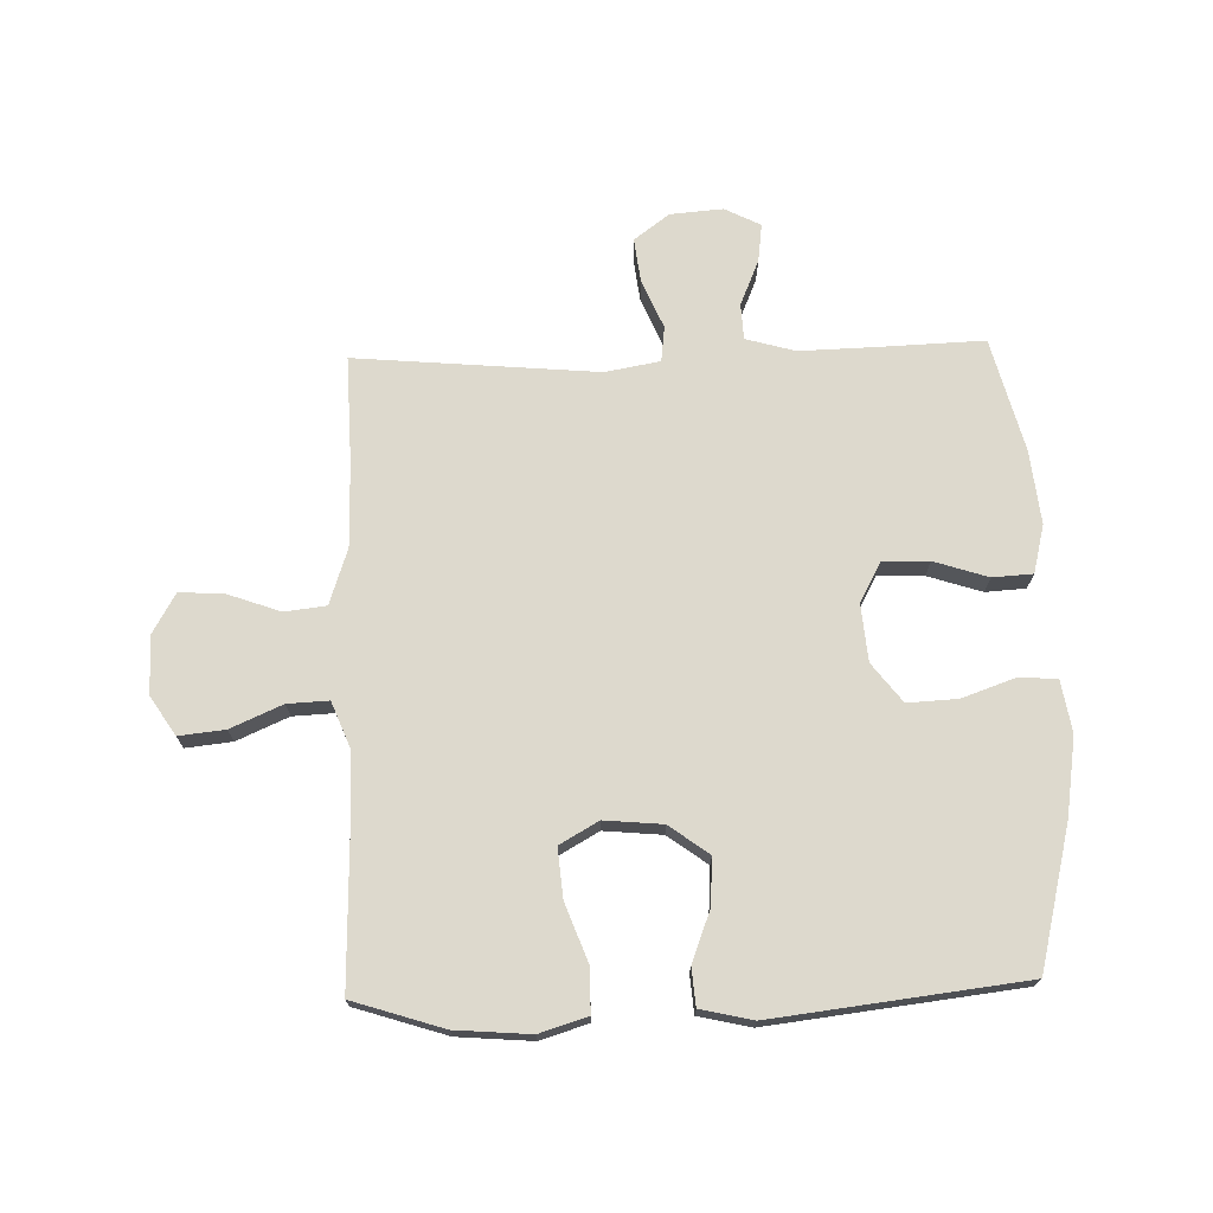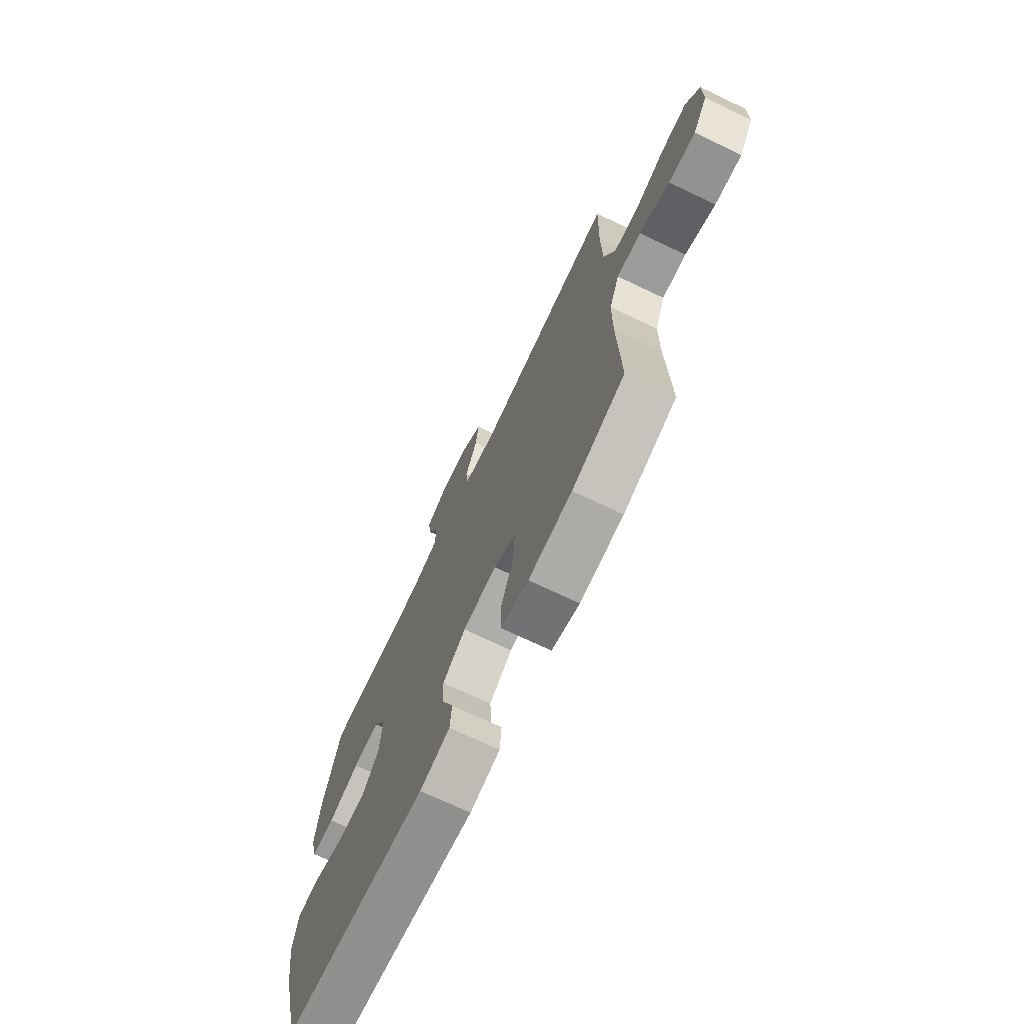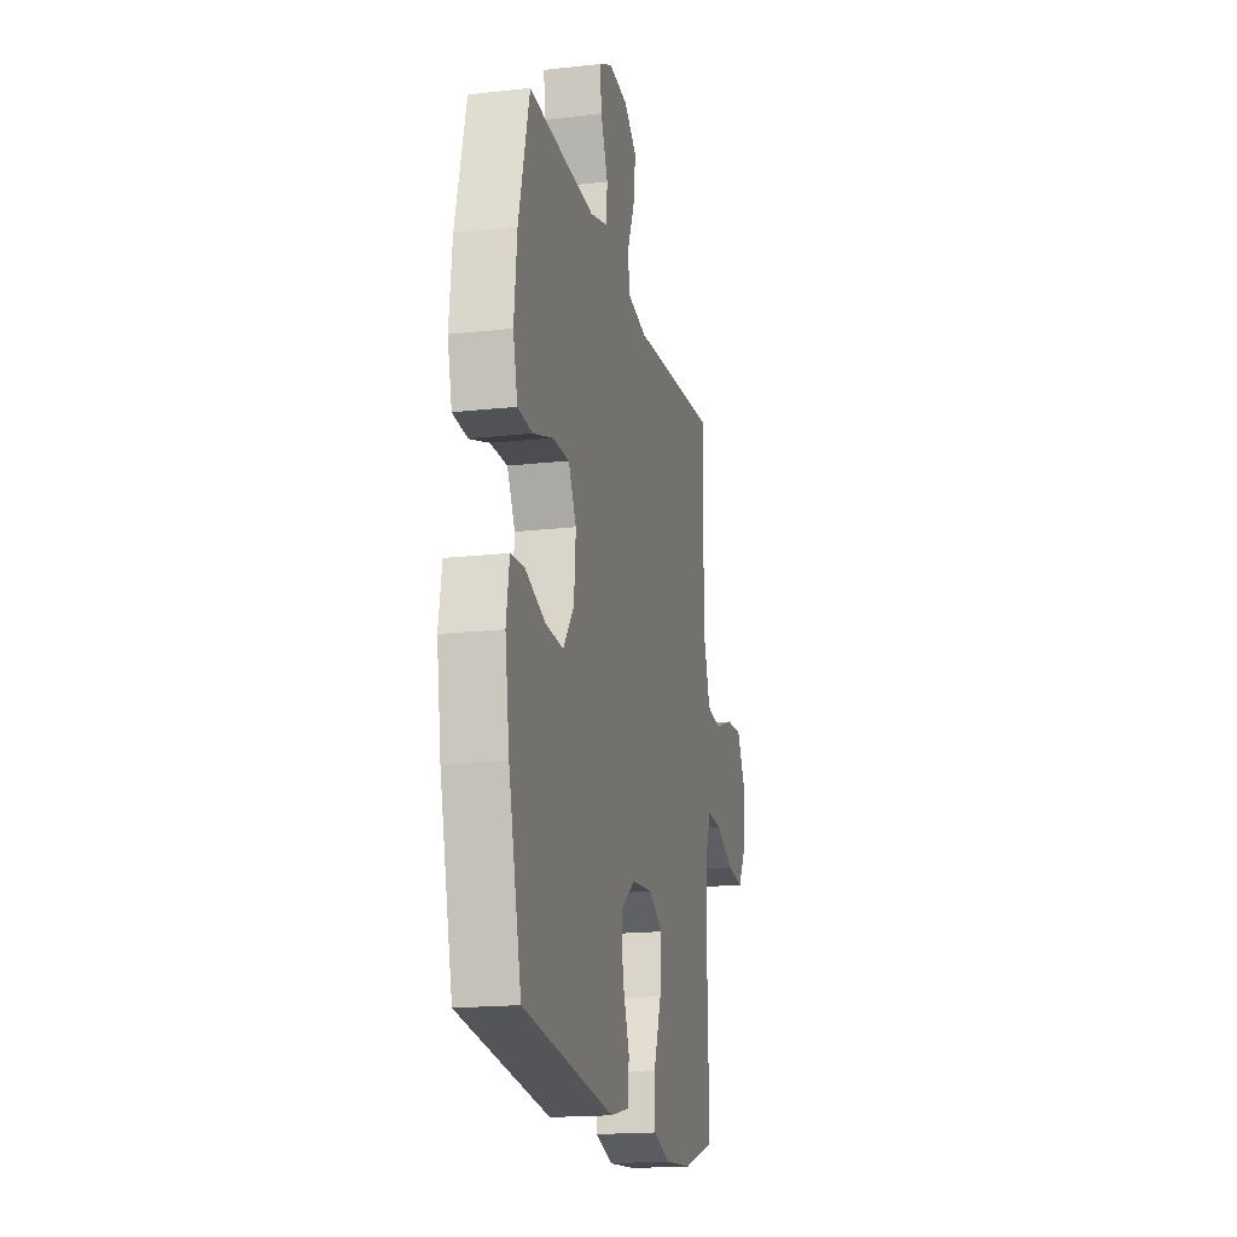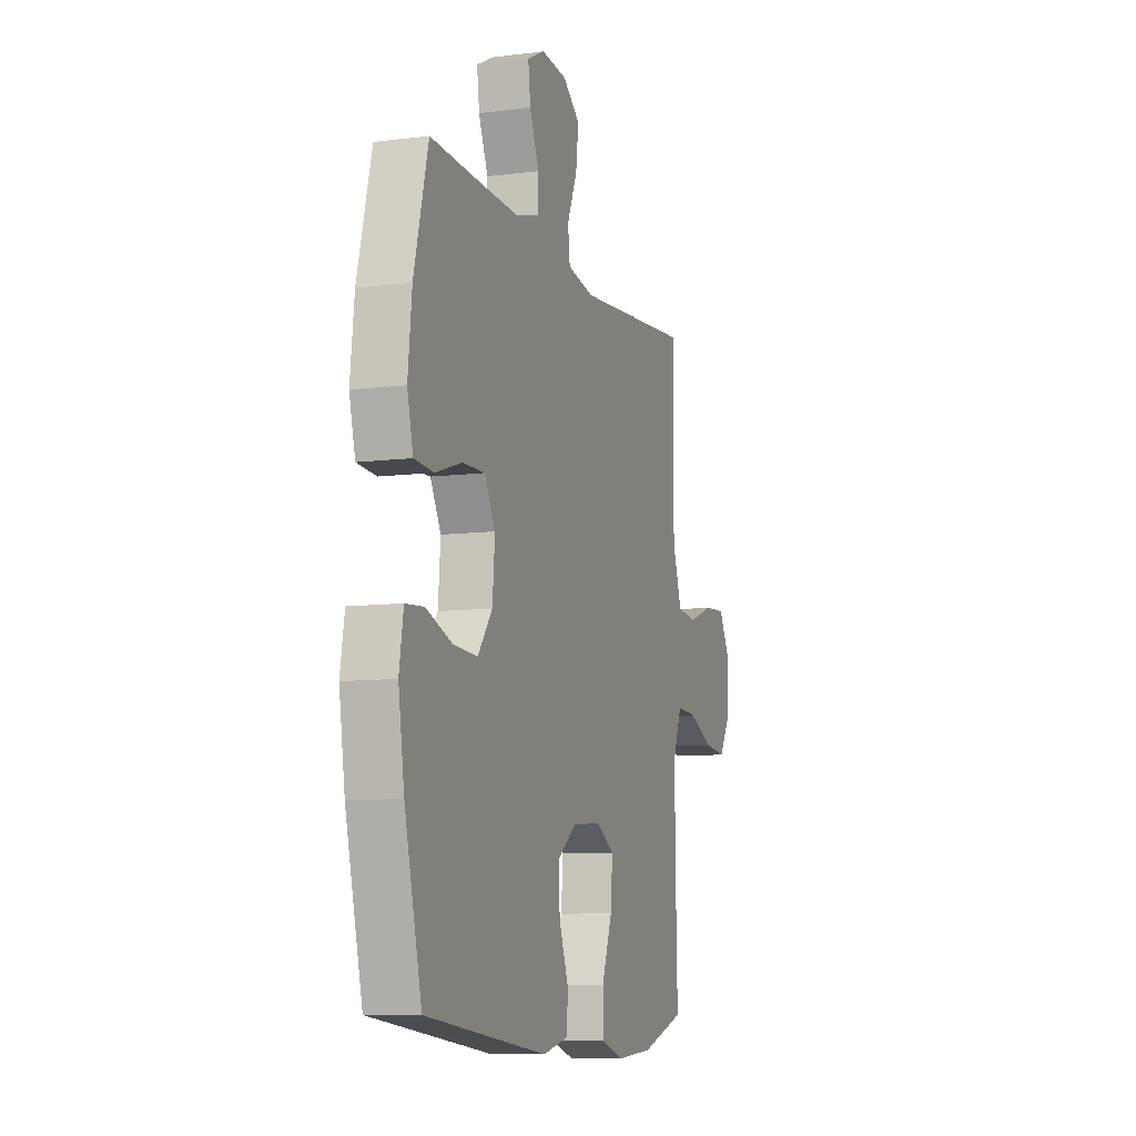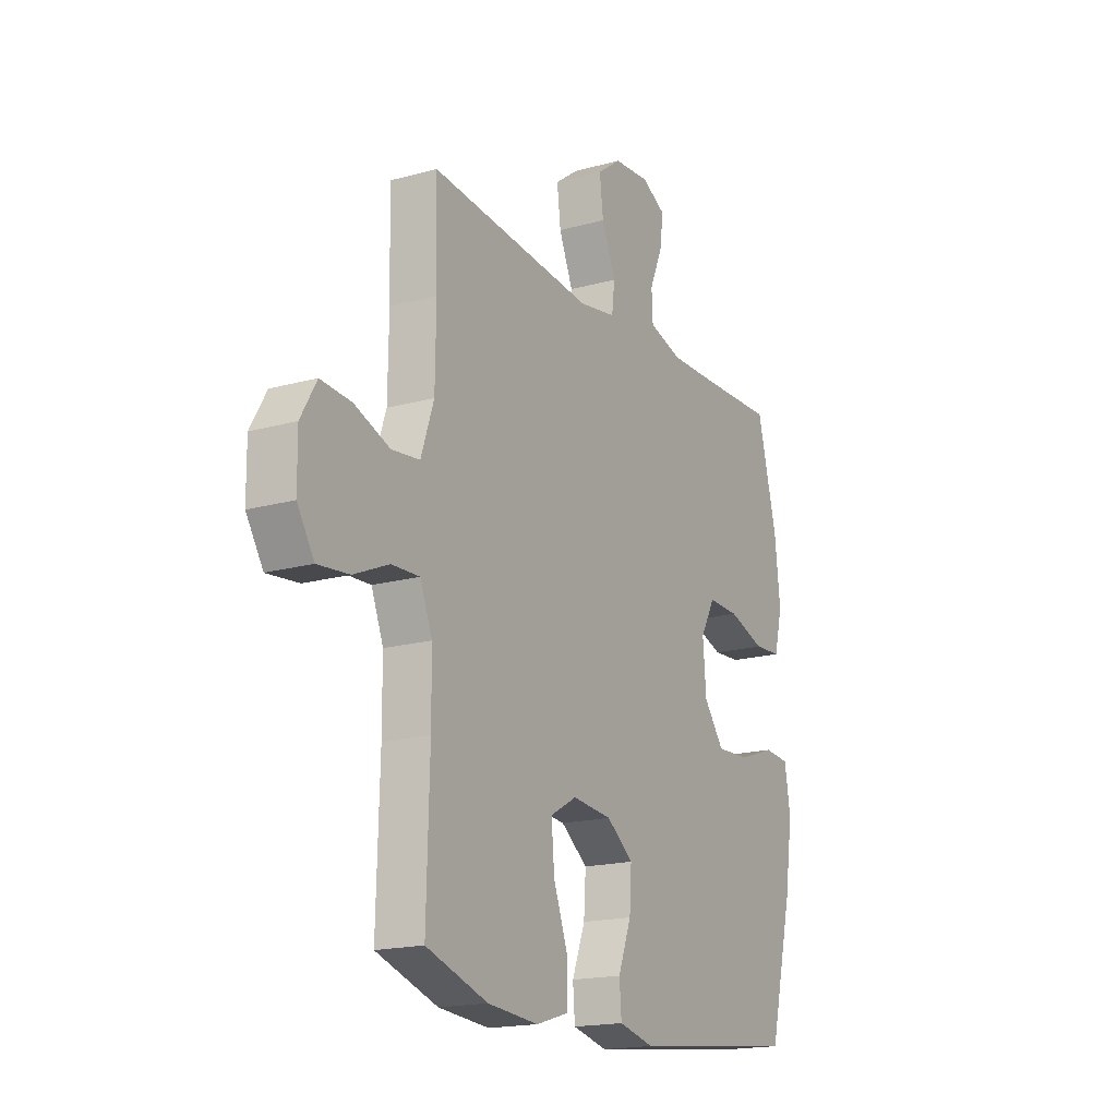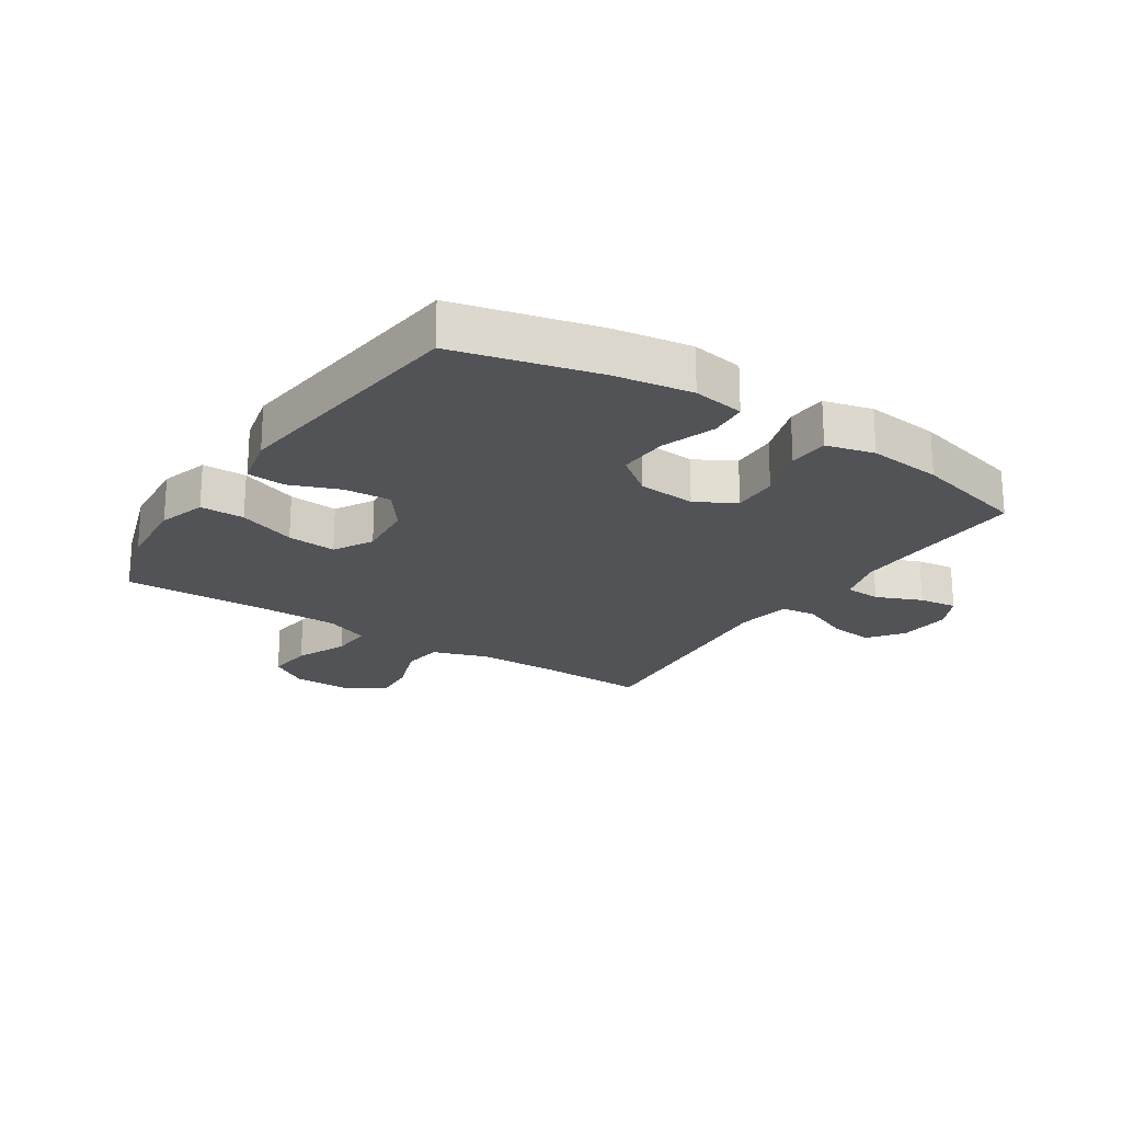
<metadata>
{"format":"obj","ext":"obj","renderer":"f3d","projection":"perspective","resolution":1024,"background":"white","views":[{"elev":71.9,"azim":178.3,"up":"+Y"},{"elev":-72.0,"azim":64.6,"up":"+Z"},{"elev":-17.9,"azim":-77.7,"up":"+Z"},{"elev":-9.3,"azim":-71.5,"up":"+Z"},{"elev":-17.9,"azim":118.5,"up":"+Z"},{"elev":-21.7,"azim":-123.2,"up":"+Y"}]}
</metadata>
<code>
v -0.5 0.07 0.5
v -0.326 0.07 0.494
v -0.201 0.07 0.491
v -0.12 0.07 0.514
v -0.117 0.07 0.573
v -0.149 0.07 0.648
v -0.157 0.07 0.711
v -0.098 0.07 0.741
v -0.011 0.07 0.734
v 0.047 0.07 0.691
v 0.038 0.07 0.618
v 0.004 0.07 0.538
v 0.011 0.07 0.48
v 0.101 0.07 0.464
v 0.5 0.07 0.5
v 0.495 0.07 0.325
v 0.497 0.07 0.186
v 0.528 0.07 0.094
v 0.596 0.07 0.086
v 0.682 0.07 0.117
v 0.756 0.07 0.122
v 0.794 0.07 0.056
v 0.793 0.07 -0.039
v 0.752 0.07 -0.103
v 0.676 0.07 -0.095
v 0.591 0.07 -0.058
v 0.523 0.07 -0.055
v 0.494 0.07 -0.128
v 0.493 0.07 -0.246
v 0.5 0.07 -0.5
v 0.351 0.07 -0.548
v 0.228 0.07 -0.558
v 0.149 0.07 -0.534
v 0.149 0.07 -0.461
v 0.184 0.07 -0.366
v 0.191 0.07 -0.285
v 0.127 0.07 -0.249
v 0.031 0.07 -0.258
v -0.034 0.07 -0.306
v -0.029 0.07 -0.383
v 0.003 0.07 -0.466
v -0.002 0.07 -0.528
v -0.088 0.07 -0.548
v -0.5 0.07 -0.5
v -0.558 0.07 -0.268
v -0.578 0.07 -0.139
v -0.564 0.07 -0.054
v -0.502 0.07 -0.049
v -0.413 0.07 -0.08
v -0.331 0.07 -0.084
v -0.282 0.07 -0.02
v -0.274 0.07 0.075
v -0.31 0.07 0.14
v -0.386 0.07 0.138
v -0.475 0.07 0.109
v -0.541 0.07 0.113
v -0.561 0.07 0.192
v -0.548 0.07 0.313
v -0.5 0 0.5
v -0.326 0 0.494
v -0.201 0 0.491
v -0.12 0 0.514
v -0.117 0 0.573
v -0.149 0 0.648
v -0.157 0 0.711
v -0.098 0 0.741
v -0.011 0 0.734
v 0.047 0 0.691
v 0.038 0 0.618
v 0.004 0 0.538
v 0.011 0 0.48
v 0.101 0 0.464
v 0.5 0 0.5
v 0.495 0 0.325
v 0.497 0 0.186
v 0.528 0 0.094
v 0.596 0 0.086
v 0.682 0 0.117
v 0.756 0 0.122
v 0.794 0 0.056
v 0.793 0 -0.039
v 0.752 0 -0.103
v 0.676 0 -0.095
v 0.591 0 -0.058
v 0.523 0 -0.055
v 0.494 0 -0.128
v 0.493 0 -0.246
v 0.5 0 -0.5
v 0.351 0 -0.548
v 0.228 0 -0.558
v 0.149 0 -0.534
v 0.149 0 -0.461
v 0.184 0 -0.366
v 0.191 0 -0.285
v 0.127 0 -0.249
v 0.031 0 -0.258
v -0.034 0 -0.306
v -0.029 0 -0.383
v 0.003 0 -0.466
v -0.002 0 -0.528
v -0.088 0 -0.548
v -0.5 0 -0.5
v -0.558 0 -0.268
v -0.578 0 -0.139
v -0.564 0 -0.054
v -0.502 0 -0.049
v -0.413 0 -0.08
v -0.331 0 -0.084
v -0.282 0 -0.02
v -0.274 0 0.075
v -0.31 0 0.14
v -0.386 0 0.138
v -0.475 0 0.109
v -0.541 0 0.113
v -0.561 0 0.192
v -0.548 0 0.313
f 57 58 1 2
f 54 55 56 57
f 53 54 57 2
f 52 53 2 3
f 51 52 3 4
f 46 47 48 49
f 46 49 50
f 45 46 50
f 44 45 50
f 43 44 50 51
f 40 41 42 43
f 39 40 43 51
f 32 33 34 35
f 32 35 36
f 29 30 31 32
f 28 29 32 36
f 27 28 36 37
f 23 24 25 26
f 23 26 27
f 22 23 27
f 19 20 21 22
f 18 19 22 27
f 17 18 27 37
f 14 15 16
f 13 14 16 17
f 9 10 11 12
f 7 8 9 12
f 5 6 7 12
f 4 5 12 13
f 38 39 51 4
f 17 37 38
f 4 13 17 38
f 60 59 116 115
f 115 114 113 112
f 60 115 112 111
f 61 60 111 110
f 62 61 110 109
f 107 106 105 104
f 108 107 104
f 108 104 103
f 108 103 102
f 109 108 102 101
f 101 100 99 98
f 109 101 98 97
f 93 92 91 90
f 94 93 90
f 90 89 88 87
f 94 90 87 86
f 95 94 86 85
f 84 83 82 81
f 85 84 81
f 85 81 80
f 80 79 78 77
f 85 80 77 76
f 95 85 76 75
f 74 73 72
f 75 74 72 71
f 70 69 68 67
f 70 67 66 65
f 70 65 64 63
f 71 70 63 62
f 62 109 97 96
f 96 95 75
f 96 75 71 62
f 1 59 60 2
f 2 60 61 3
f 3 61 62 4
f 4 62 63 5
f 5 63 64 6
f 6 64 65 7
f 7 65 66 8
f 8 66 67 9
f 9 67 68 10
f 10 68 69 11
f 11 69 70 12
f 12 70 71 13
f 13 71 72 14
f 14 72 73 15
f 15 73 74 16
f 16 74 75 17
f 17 75 76 18
f 18 76 77 19
f 19 77 78 20
f 20 78 79 21
f 21 79 80 22
f 22 80 81 23
f 23 81 82 24
f 24 82 83 25
f 25 83 84 26
f 26 84 85 27
f 27 85 86 28
f 28 86 87 29
f 29 87 88 30
f 30 88 89 31
f 31 89 90 32
f 32 90 91 33
f 33 91 92 34
f 34 92 93 35
f 35 93 94 36
f 36 94 95 37
f 37 95 96 38
f 38 96 97 39
f 39 97 98 40
f 40 98 99 41
f 41 99 100 42
f 42 100 101 43
f 43 101 102 44
f 44 102 103 45
f 45 103 104 46
f 46 104 105 47
f 47 105 106 48
f 48 106 107 49
f 49 107 108 50
f 50 108 109 51
f 51 109 110 52
f 52 110 111 53
f 53 111 112 54
f 54 112 113 55
f 55 113 114 56
f 56 114 115 57
f 57 115 116 58
f 58 116 59 1

</code>
